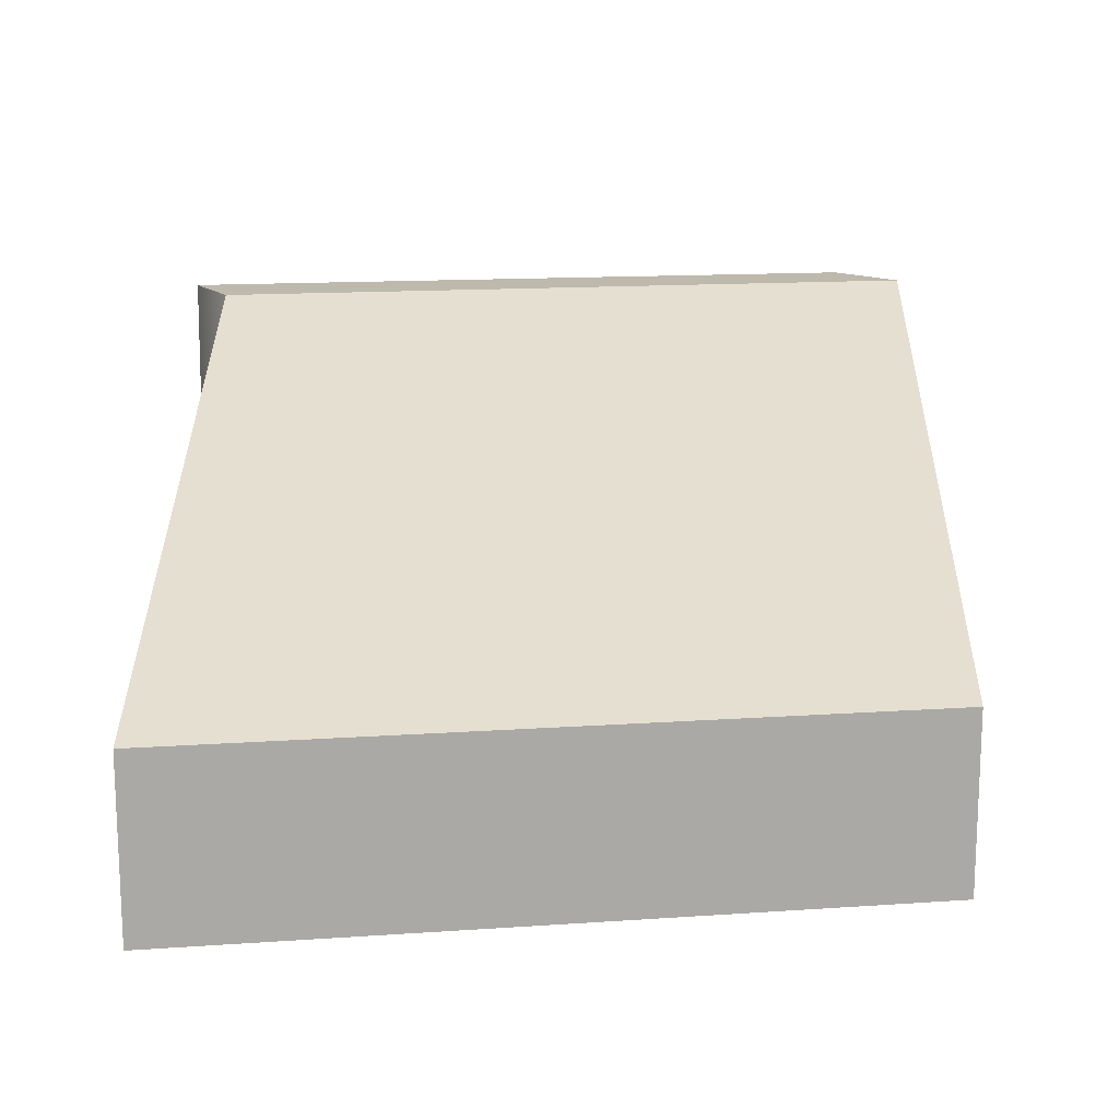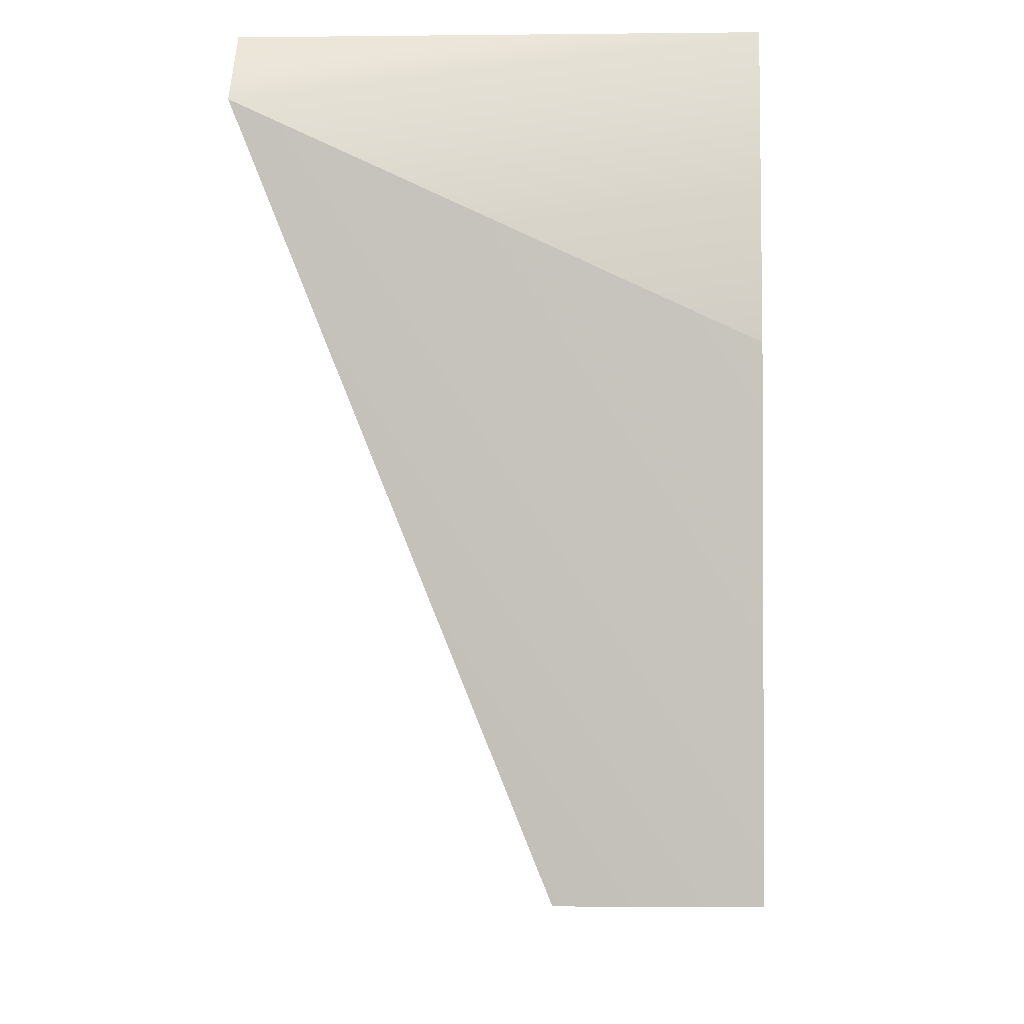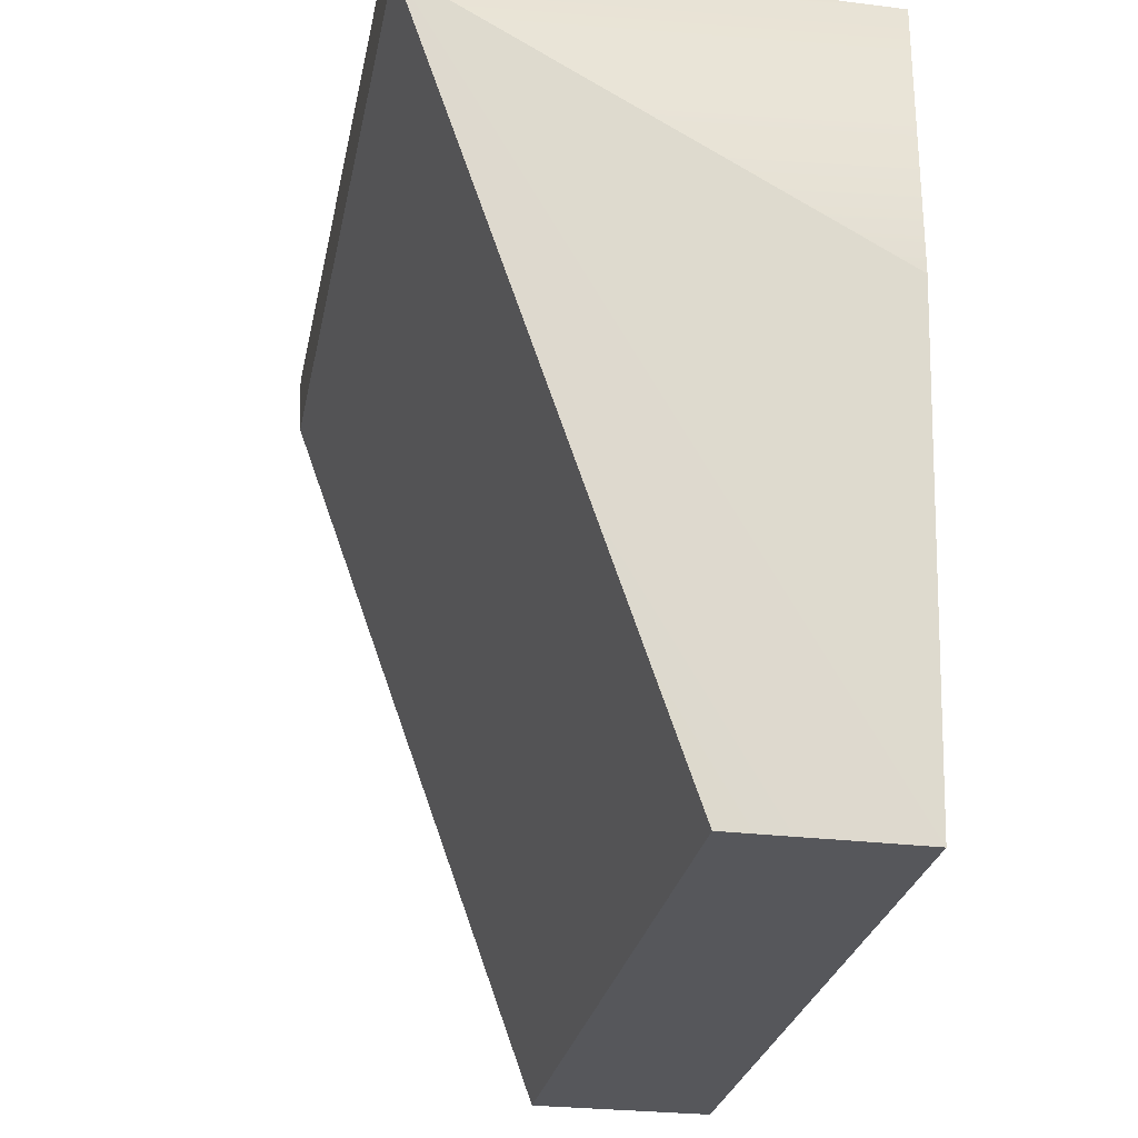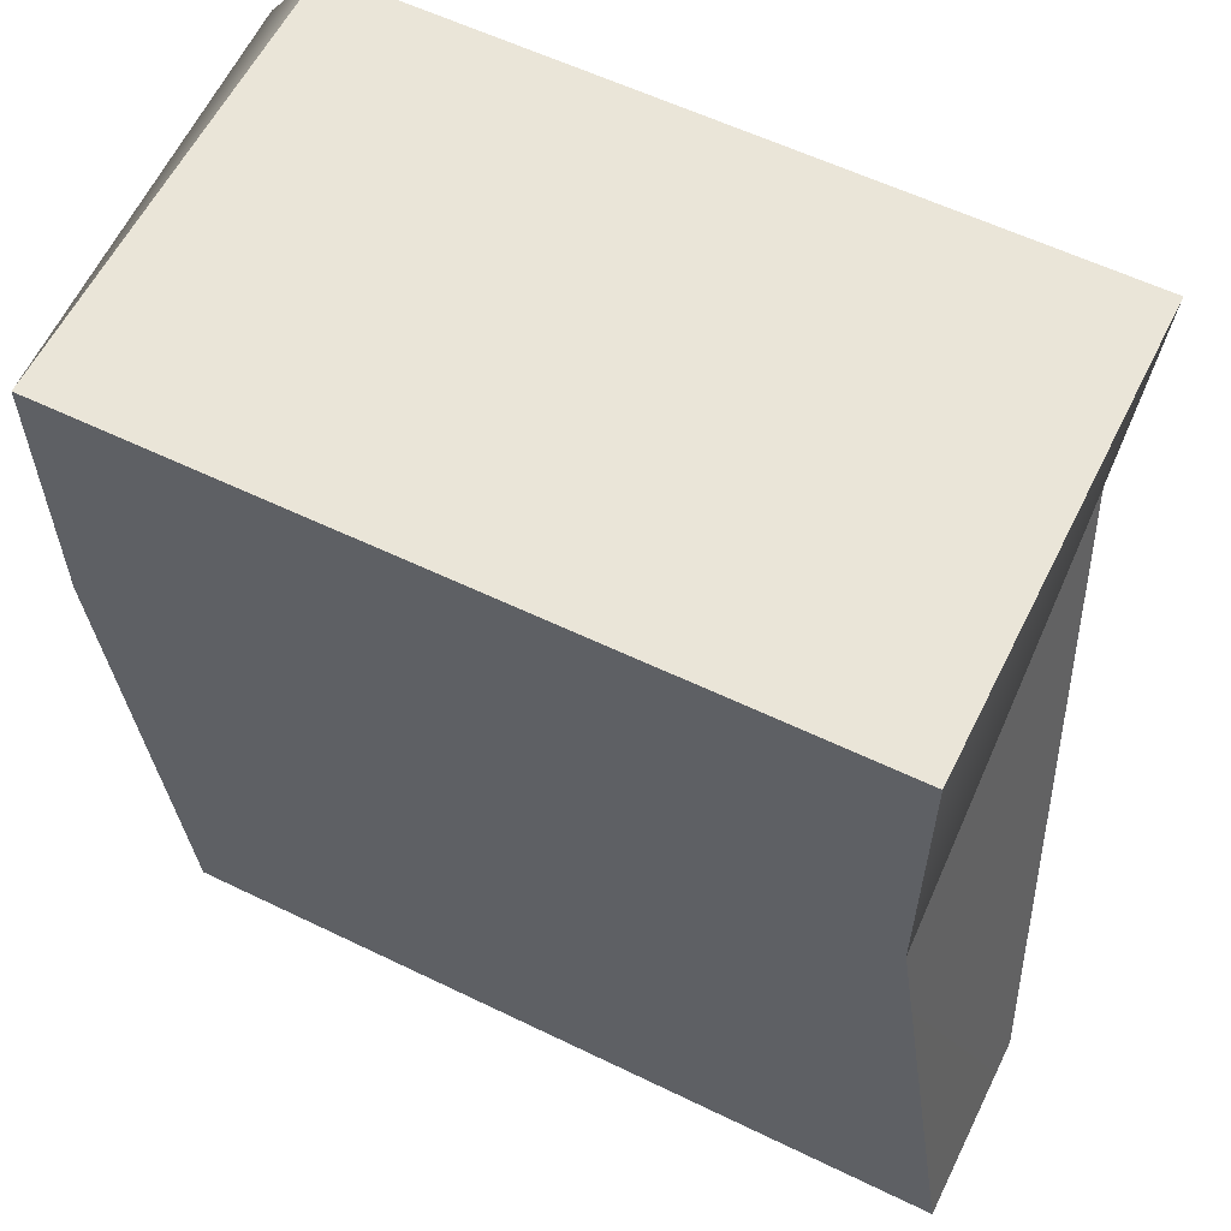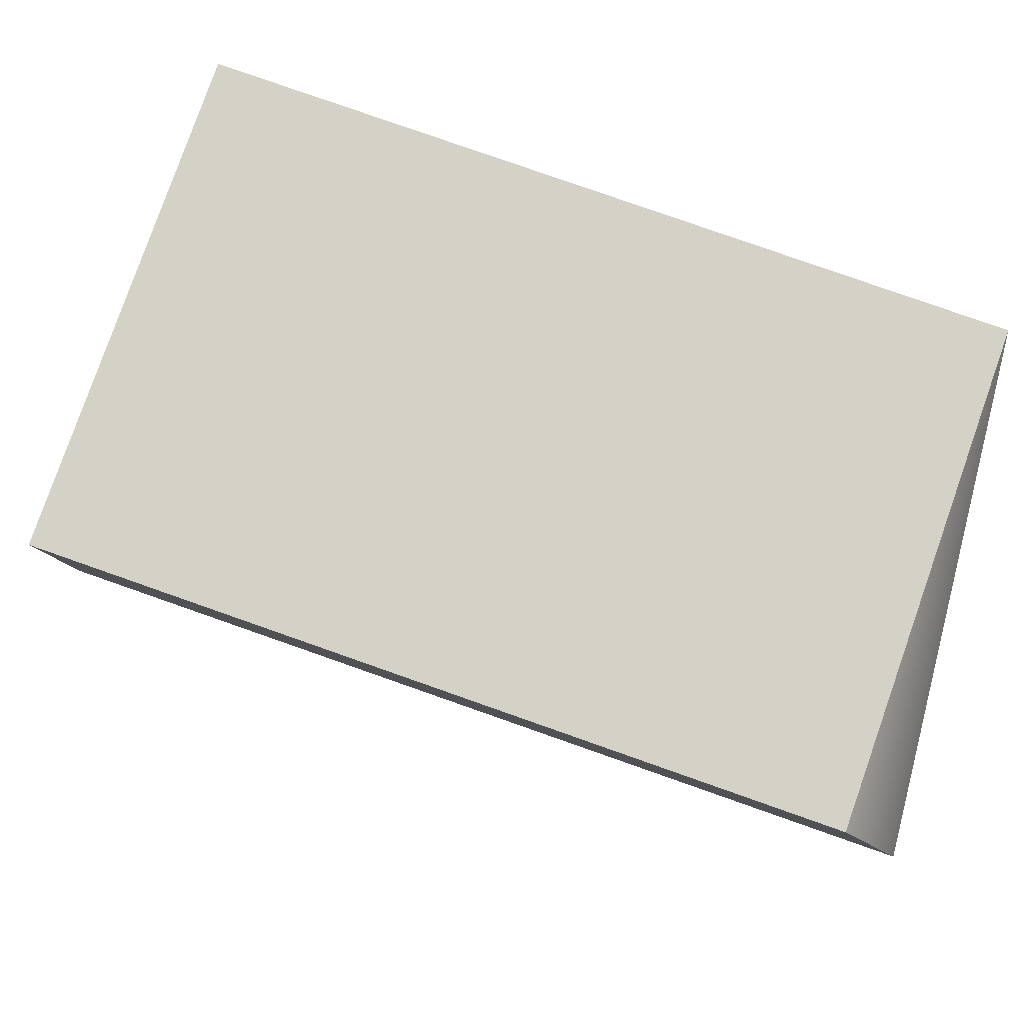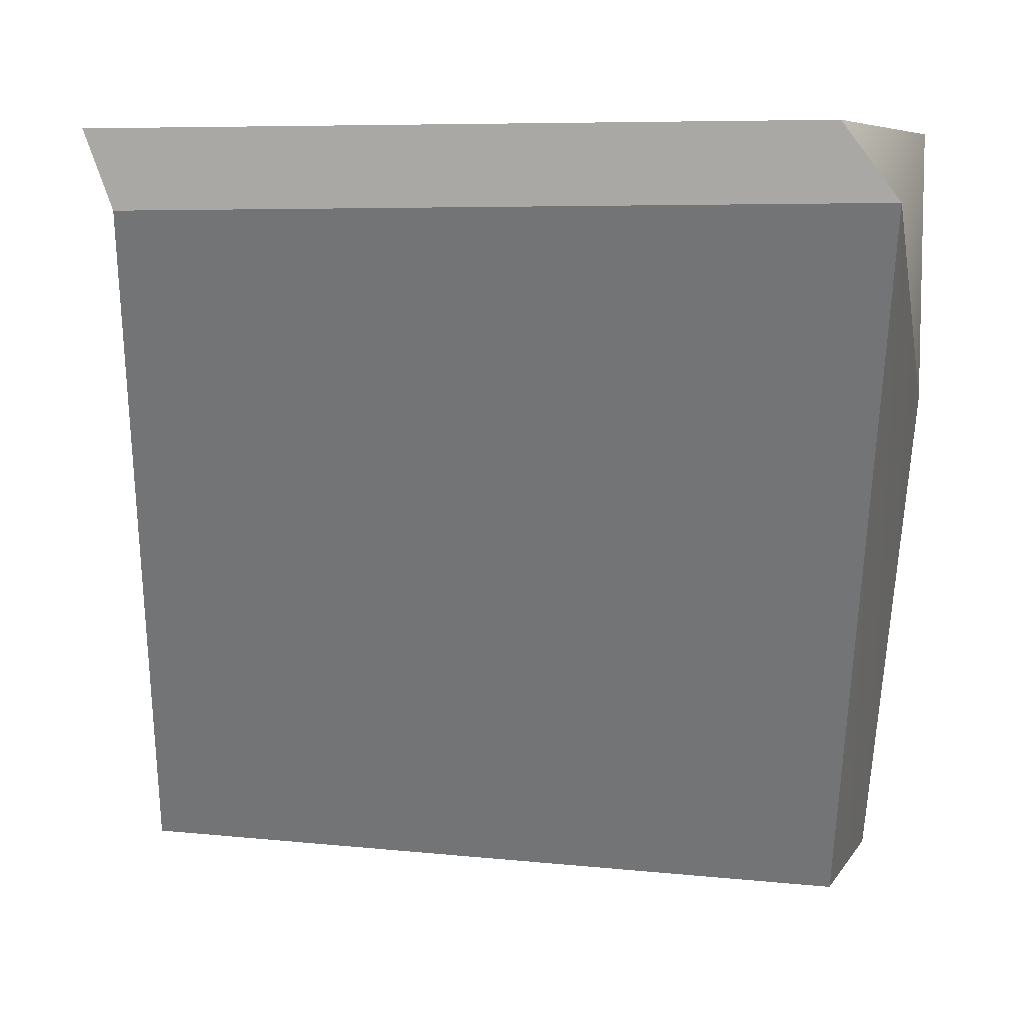
<metadata>
{"format":"obj","ext":"obj","renderer":"f3d","projection":"perspective","resolution":1024,"background":"white","views":[{"elev":15.1,"azim":172.2,"up":"+Y"},{"elev":-5.7,"azim":-88.1,"up":"+Z"},{"elev":-26.8,"azim":-101.0,"up":"+Z"},{"elev":59.3,"azim":26.3,"up":"+Z"},{"elev":79.8,"azim":-160.6,"up":"+Z"},{"elev":7.5,"azim":-161.2,"up":"+Z"}]}
</metadata>
<code>
g pb_Mesh86844
v 4 -2 3
v -4 -2 3
v 4 3 3
v -4 3 3
v -4 -2 4.105e-07
v -3.448 -2 -5.302
v -4.586 3 2.228
v -3.448 0 -5.302
v -3.448 -2 -5.302
v 4.798 -2 -5.383
v -3.448 0 -5.302
v 4.798 0 -5.383
v 4.798 -2 -5.383
v 4 -2 -2.913e-07
v 4.798 0 -5.383
v 3.659 3 2.147
v 3.659 3 2.147
v -4.586 3 2.228
v 4.798 0 -5.383
v -3.448 0 -5.302
v 4.798 -2 -5.383
v -3.448 -2 -5.302
v 4 -2 -2.913e-07
v -4 -2 4.105e-07
v 4 -2 3
v -4 -2 3
v 3.659 3 2.147
v 4 -2 -2.913e-07
v 4 3 3
v 4 -2 3
v -4 -2 4.105e-07
v -4.586 3 2.228
v -4 -2 3
v -4 3 3
v -4.586 3 2.228
v 3.659 3 2.147
v -4 3 3
v 4 3 3
g pb_Mesh86844_0
f 3 2 1
f 3 4 2
f 7 6 5
f 7 8 6
f 11 10 9
f 11 12 10
f 15 14 13
f 15 16 14
f 19 18 17
f 19 20 18
f 23 22 21
f 23 24 22
f 25 24 23
f 25 26 24
f 29 28 27
f 29 30 28
f 33 32 31
f 33 34 32
f 37 36 35
f 37 38 36

</code>
